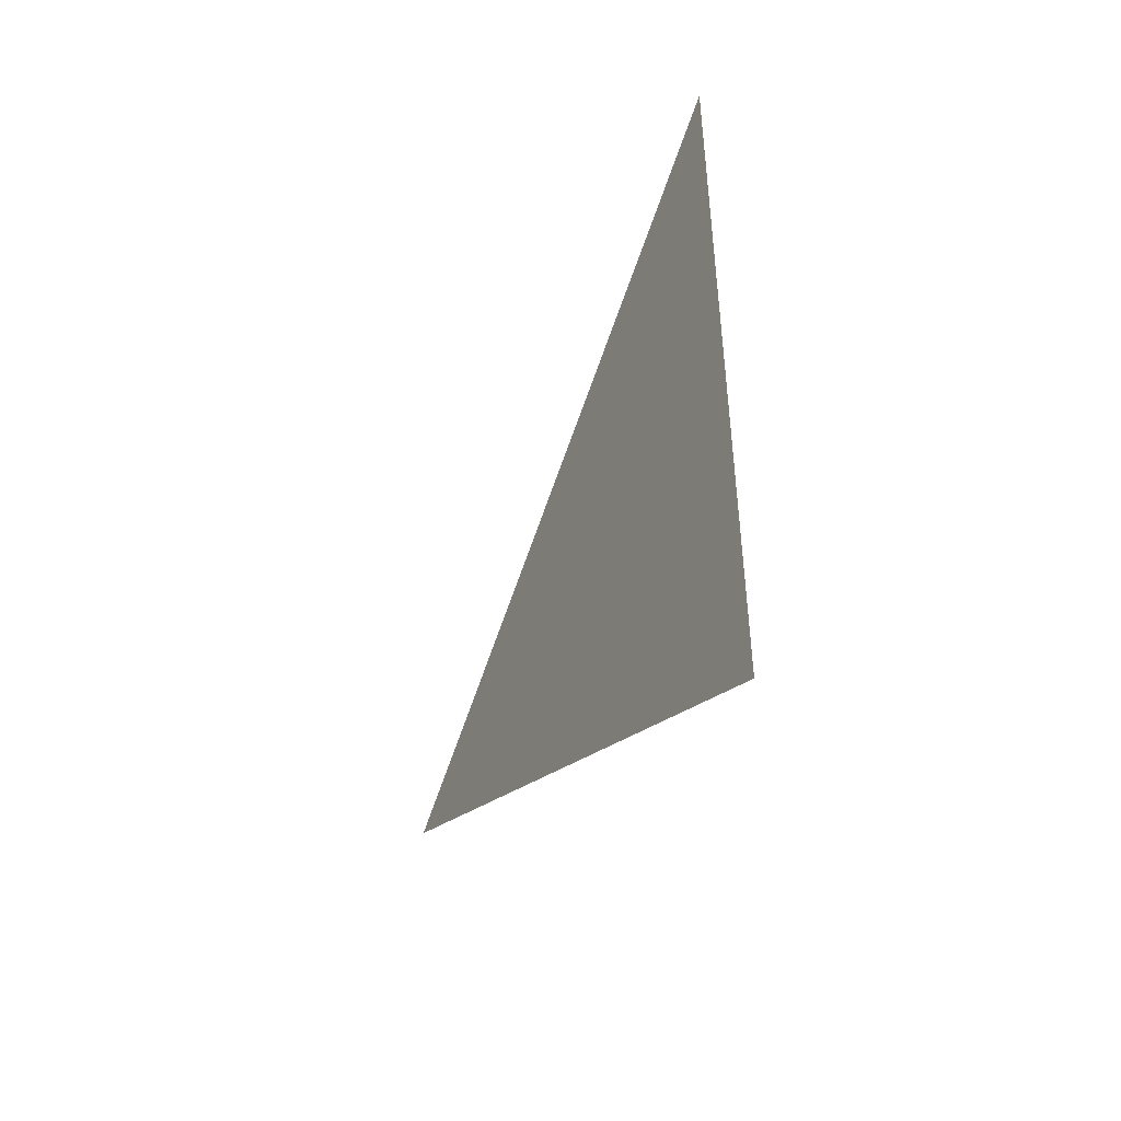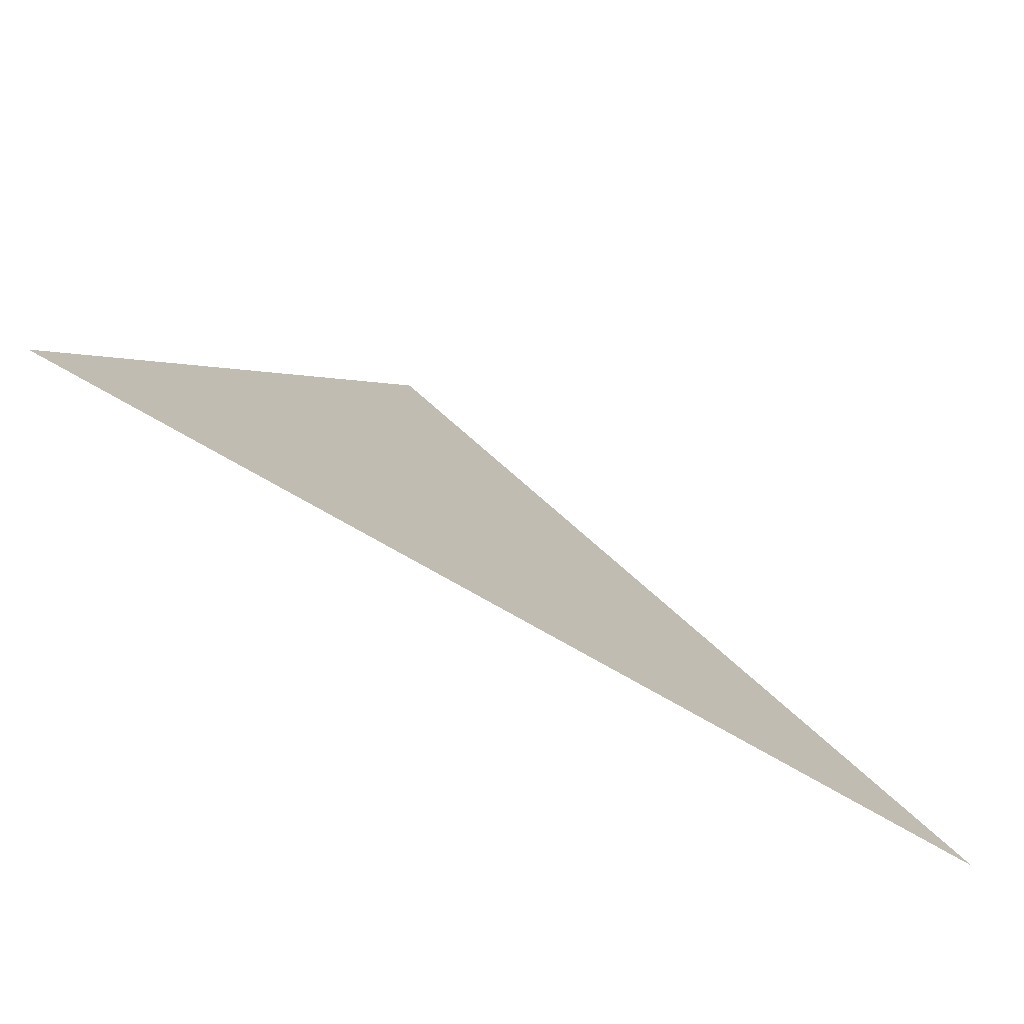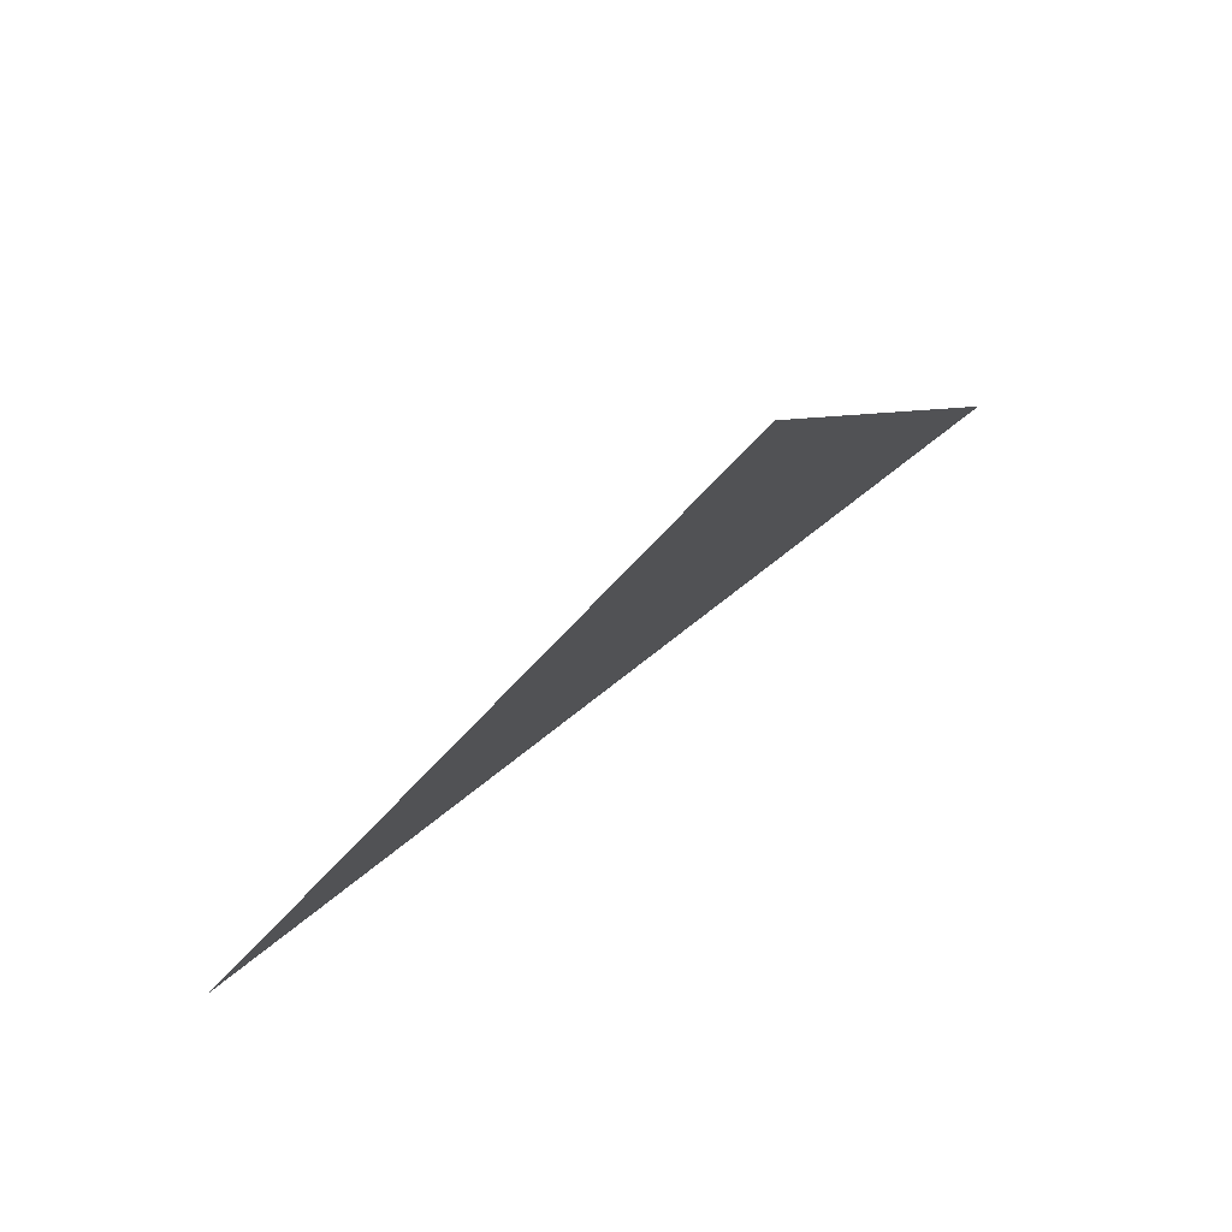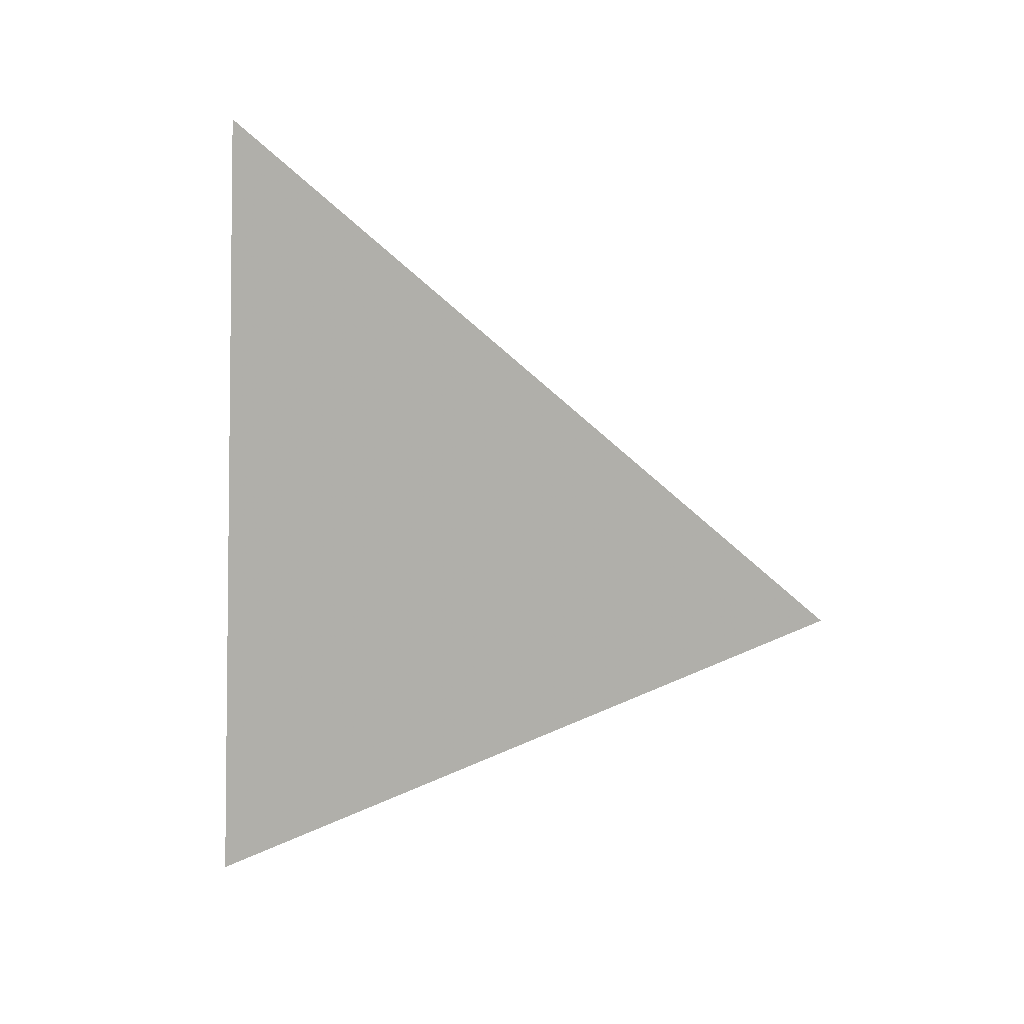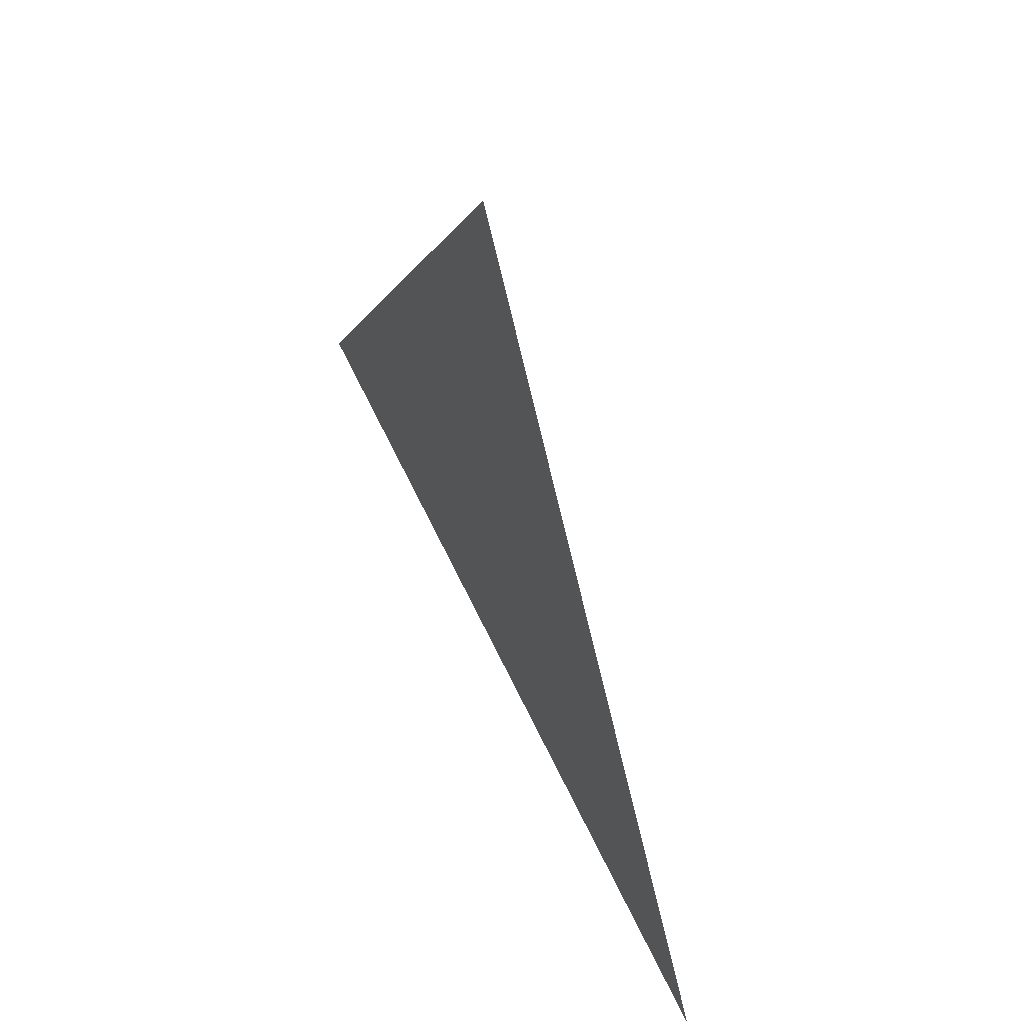
<metadata>
{"format":"obj","ext":"obj","renderer":"f3d","projection":"perspective","resolution":1024,"background":"white","views":[{"elev":-44.6,"azim":-29.7,"up":"+Z"},{"elev":-72.8,"azim":-119.6,"up":"+Y"},{"elev":76.4,"azim":52.9,"up":"+Y"},{"elev":8.5,"azim":95.7,"up":"+Z"},{"elev":63.3,"azim":-23.8,"up":"+Y"}]}
</metadata>
<code>
v 0.2852 -24.26 57.3
v 3.663 51.95 -6.256
v -1.863 -28.07 -43.7
f 2 3 1
f 2 1 3

</code>
